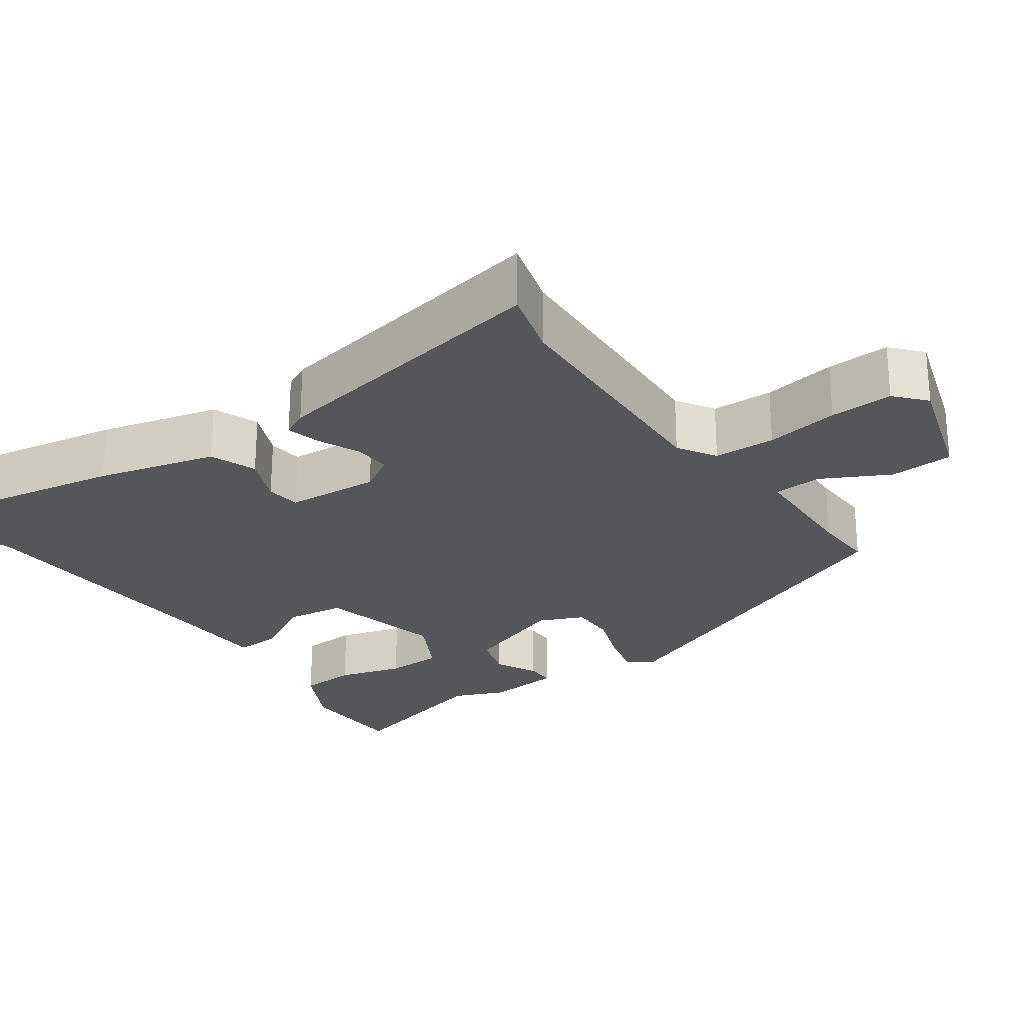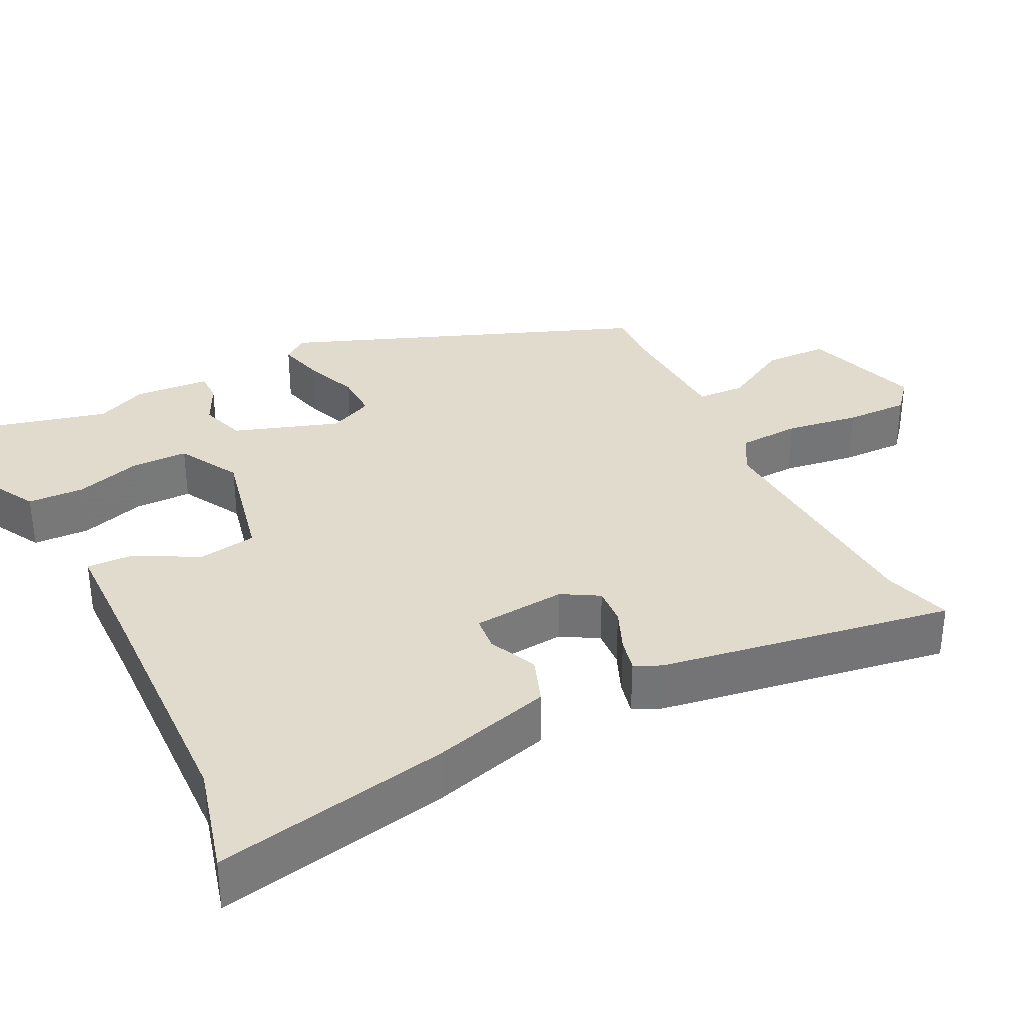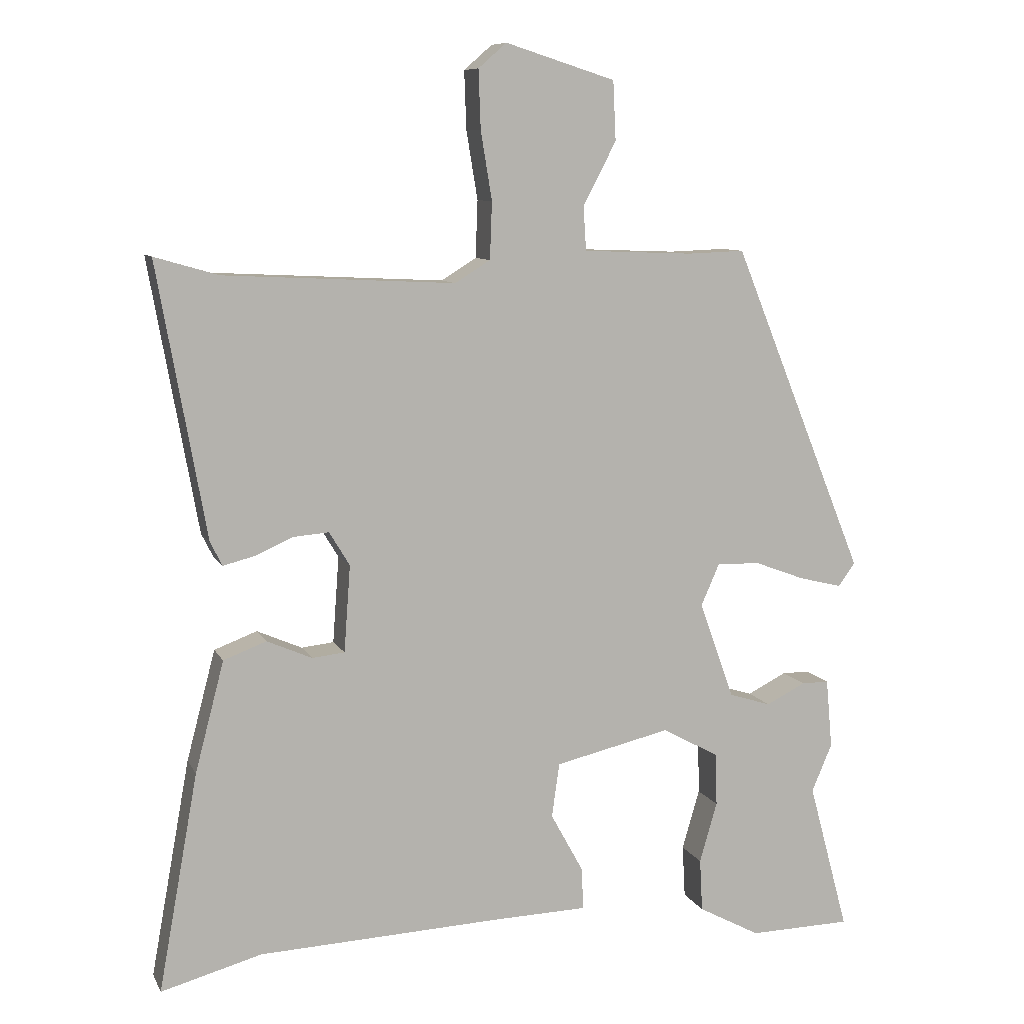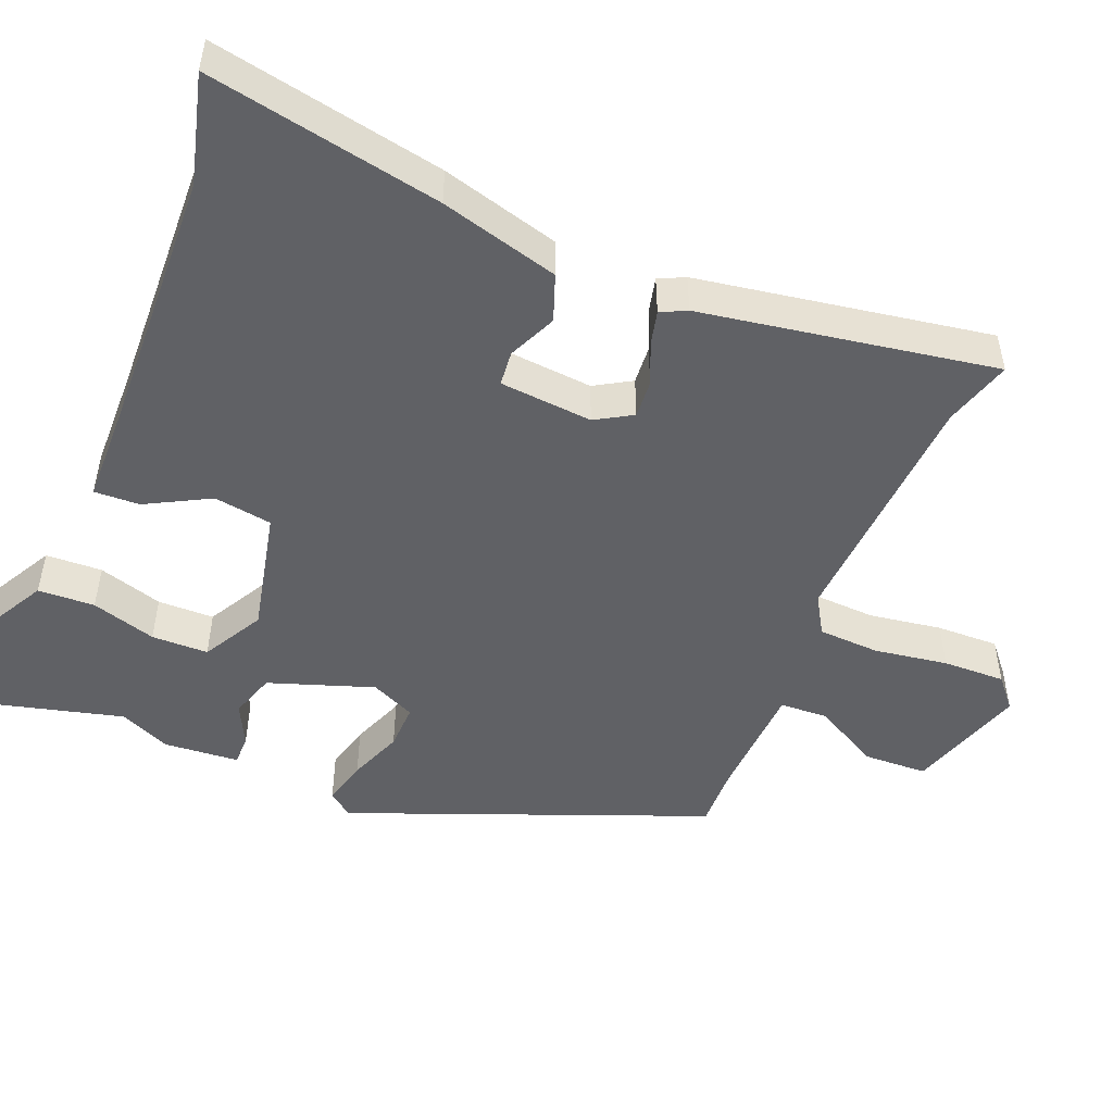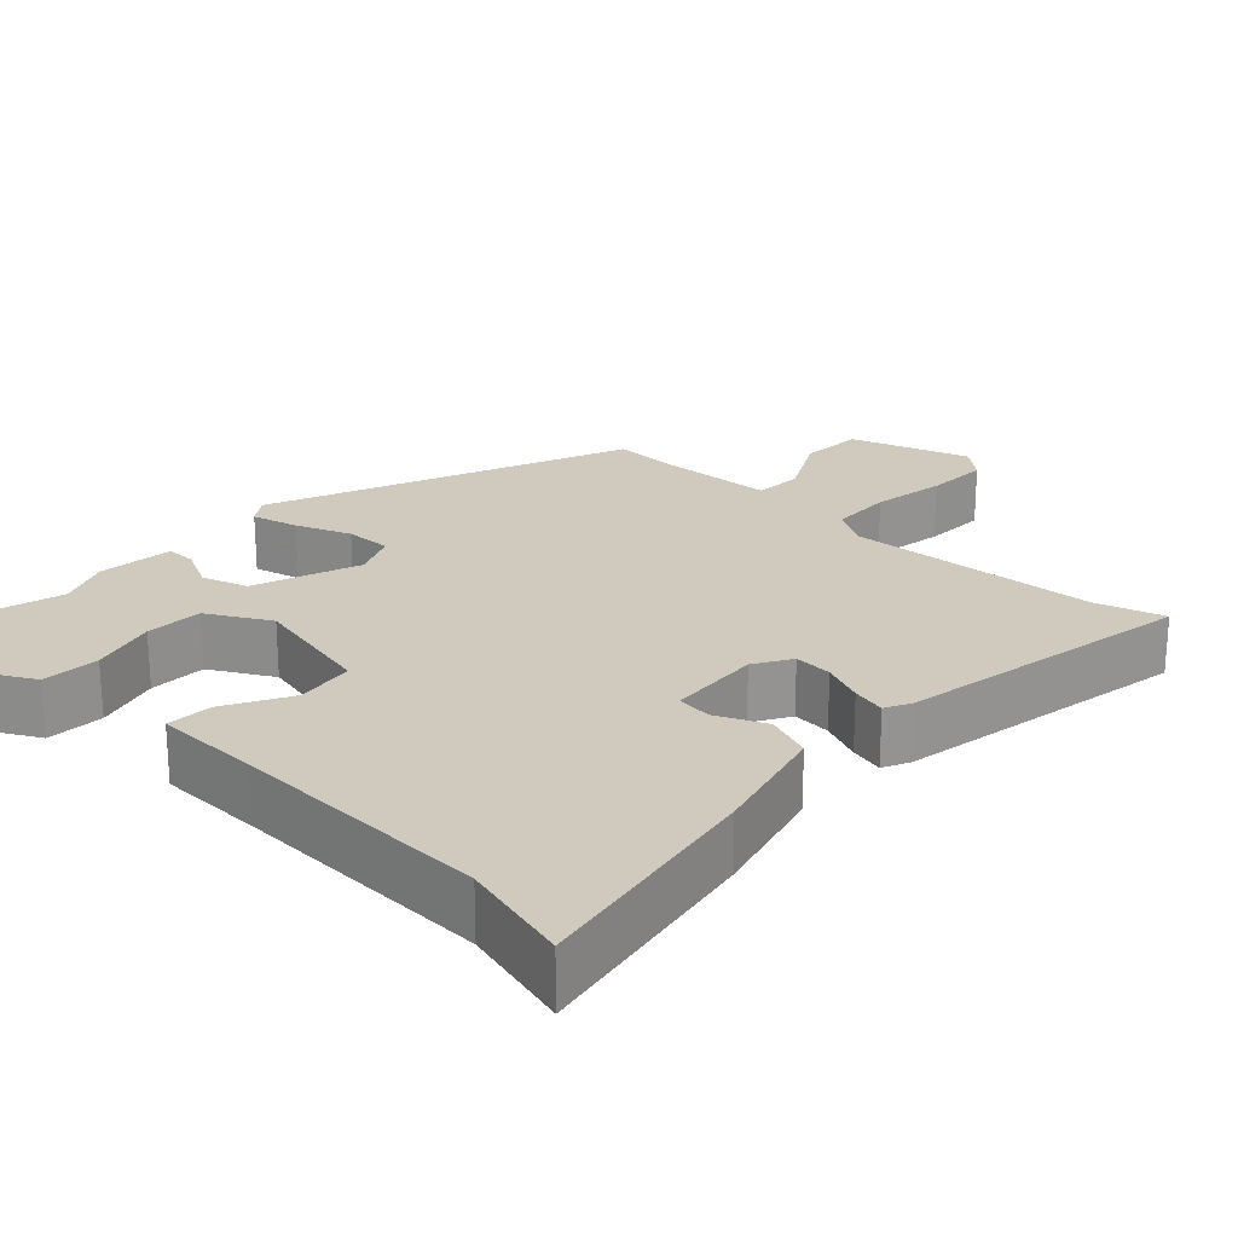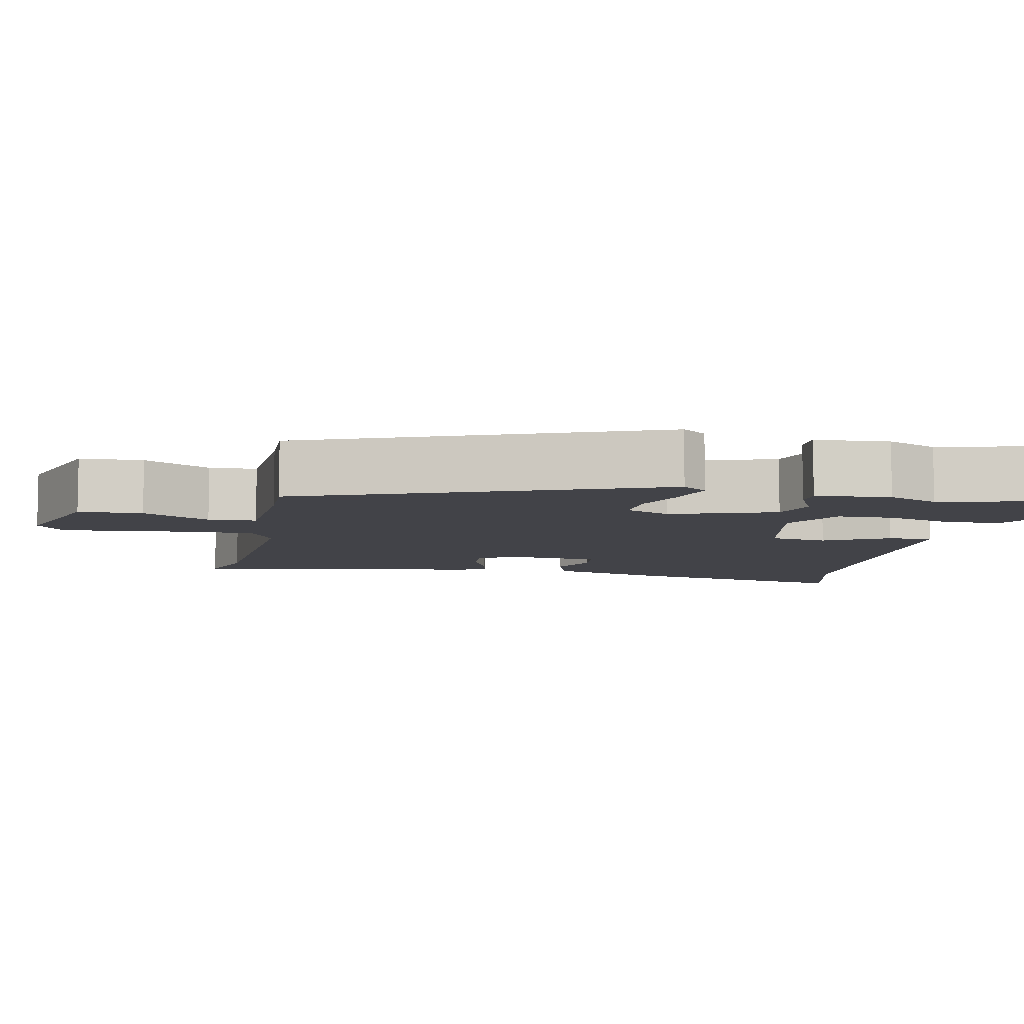
<metadata>
{"format":"obj","ext":"obj","renderer":"f3d","projection":"perspective","resolution":1024,"background":"white","views":[{"elev":-25.5,"azim":-54.5,"up":"+Y"},{"elev":33.9,"azim":-117.4,"up":"+Y"},{"elev":9.0,"azim":-17.4,"up":"+Z"},{"elev":-49.4,"azim":-112.8,"up":"+Y"},{"elev":22.9,"azim":-137.1,"up":"+Y"},{"elev":-7.6,"azim":77.6,"up":"+Y"}]}
</metadata>
<code>
v 0.448 0.07 -0.306
v 0.505 0.07 -0.518
v 0.359 0.07 -0.521
v 0.271 0.07 -0.474
v 0.267 0.07 -0.399
v 0.292 0.07 -0.313
v 0.29 0.07 -0.238
v 0.209 0.07 -0.194
v 0.045 0.07 -0.232
v 0.034 0.07 -0.309
v 0.08 0.07 -0.393
v 0.083 0.07 -0.453
v -0.055 0.07 -0.457
v -0.397 0.07 -0.472
v -0.54 0.07 -0.511
v -0.484 0.07 -0.202
v -0.443 0.07 -0.045
v -0.382 0.07 -0.022
v -0.318 0.07 -0.05
v -0.272 0.07 -0.045
v -0.263 0.07 0.078
v -0.292 0.07 0.126
v -0.342 0.07 0.122
v -0.397 0.07 0.098
v -0.441 0.07 0.087
v -0.458 0.07 0.121
v -0.527 0.07 0.508
v -0.437 0.07 0.482
v -0.109 0.07 0.466
v -0.059 0.07 0.497
v -0.056 0.07 0.578
v -0.072 0.07 0.675
v -0.075 0.07 0.758
v -0.035 0.07 0.793
v 0.121 0.07 0.744
v 0.125 0.07 0.66
v 0.078 0.07 0.571
v 0.082 0.07 0.508
v 0.238 0.07 0.502
v 0.319 0.07 0.505
v 0.508 0.07 0.039
v 0.484 0.07 0.006
v 0.423 0.07 0.021
v 0.351 0.07 0.048
v 0.29 0.07 0.049
v 0.264 0.07 -0.01
v 0.313 0.07 -0.148
v 0.373 0.07 -0.167
v 0.429 0.07 -0.139
v 0.468 0.07 -0.139
v 0.477 0.07 -0.238
v 0.448 0 -0.306
v 0.505 0 -0.518
v 0.359 0 -0.521
v 0.271 0 -0.474
v 0.267 0 -0.399
v 0.292 0 -0.313
v 0.29 0 -0.238
v 0.209 0 -0.194
v 0.045 0 -0.232
v 0.034 0 -0.309
v 0.08 0 -0.393
v 0.083 0 -0.453
v -0.055 0 -0.457
v -0.397 0 -0.472
v -0.54 0 -0.511
v -0.484 0 -0.202
v -0.443 0 -0.045
v -0.382 0 -0.022
v -0.318 0 -0.05
v -0.272 0 -0.045
v -0.263 0 0.078
v -0.292 0 0.126
v -0.342 0 0.122
v -0.397 0 0.098
v -0.441 0 0.087
v -0.458 0 0.121
v -0.527 0 0.508
v -0.437 0 0.482
v -0.109 0 0.466
v -0.059 0 0.497
v -0.056 0 0.578
v -0.072 0 0.675
v -0.075 0 0.758
v -0.035 0 0.793
v 0.121 0 0.744
v 0.125 0 0.66
v 0.078 0 0.571
v 0.082 0 0.508
v 0.238 0 0.502
v 0.319 0 0.505
v 0.508 0 0.039
v 0.484 0 0.006
v 0.423 0 0.021
v 0.351 0 0.048
v 0.29 0 0.049
v 0.264 0 -0.01
v 0.313 0 -0.148
v 0.373 0 -0.167
v 0.429 0 -0.139
v 0.468 0 -0.139
v 0.477 0 -0.238
f 48 49 50 51
f 47 48 51 1
f 41 42 43 44
f 39 40 41 44
f 38 39 44 45
f 34 35 36 37
f 34 37 38
f 31 32 33 34
f 30 31 34 38
f 29 30 38 45
f 25 26 27 28
f 23 24 25 28
f 22 23 28 29
f 21 22 29 45
f 16 17 18 19
f 14 15 16 19
f 13 14 19 20
f 10 11 12 13
f 9 10 13 20
f 8 9 20 21
f 3 4 5 6
f 3 6 7
f 47 1 2 3
f 46 47 3 7
f 21 45 46
f 7 8 21 46
f 102 101 100 99
f 52 102 99 98
f 95 94 93 92
f 95 92 91 90
f 96 95 90 89
f 88 87 86 85
f 89 88 85
f 85 84 83 82
f 89 85 82 81
f 96 89 81 80
f 79 78 77 76
f 79 76 75 74
f 80 79 74 73
f 96 80 73 72
f 70 69 68 67
f 70 67 66 65
f 71 70 65 64
f 64 63 62 61
f 71 64 61 60
f 72 71 60 59
f 57 56 55 54
f 58 57 54
f 54 53 52 98
f 58 54 98 97
f 97 96 72
f 97 72 59 58
f 1 52 53 2
f 2 53 54 3
f 3 54 55 4
f 4 55 56 5
f 5 56 57 6
f 6 57 58 7
f 7 58 59 8
f 8 59 60 9
f 9 60 61 10
f 10 61 62 11
f 11 62 63 12
f 12 63 64 13
f 13 64 65 14
f 14 65 66 15
f 15 66 67 16
f 16 67 68 17
f 17 68 69 18
f 18 69 70 19
f 19 70 71 20
f 20 71 72 21
f 21 72 73 22
f 22 73 74 23
f 23 74 75 24
f 24 75 76 25
f 25 76 77 26
f 26 77 78 27
f 27 78 79 28
f 28 79 80 29
f 29 80 81 30
f 30 81 82 31
f 31 82 83 32
f 32 83 84 33
f 33 84 85 34
f 34 85 86 35
f 35 86 87 36
f 36 87 88 37
f 37 88 89 38
f 38 89 90 39
f 39 90 91 40
f 40 91 92 41
f 41 92 93 42
f 42 93 94 43
f 43 94 95 44
f 44 95 96 45
f 45 96 97 46
f 46 97 98 47
f 47 98 99 48
f 48 99 100 49
f 49 100 101 50
f 50 101 102 51
f 51 102 52 1

</code>
